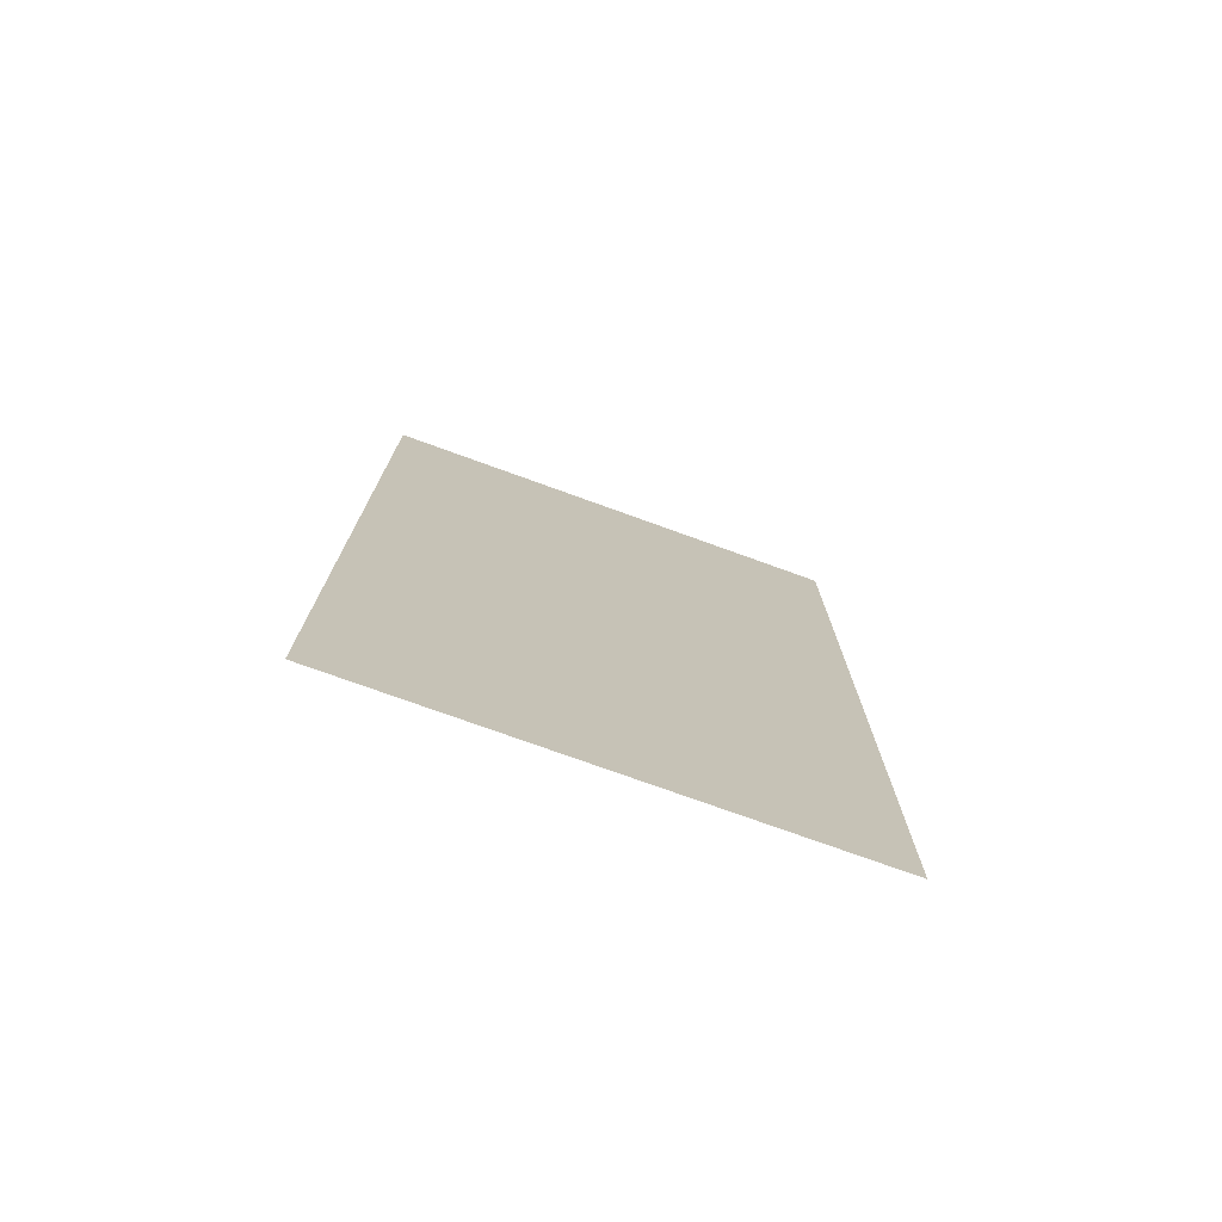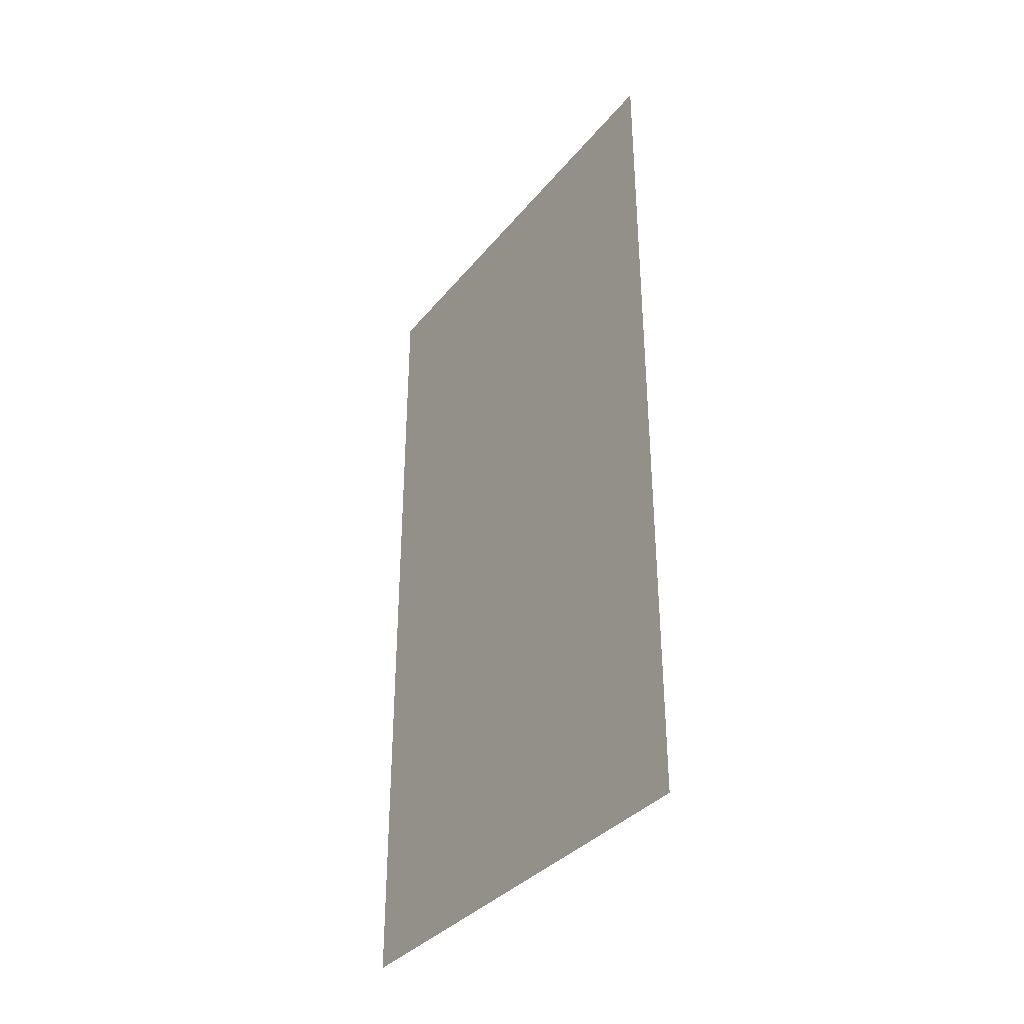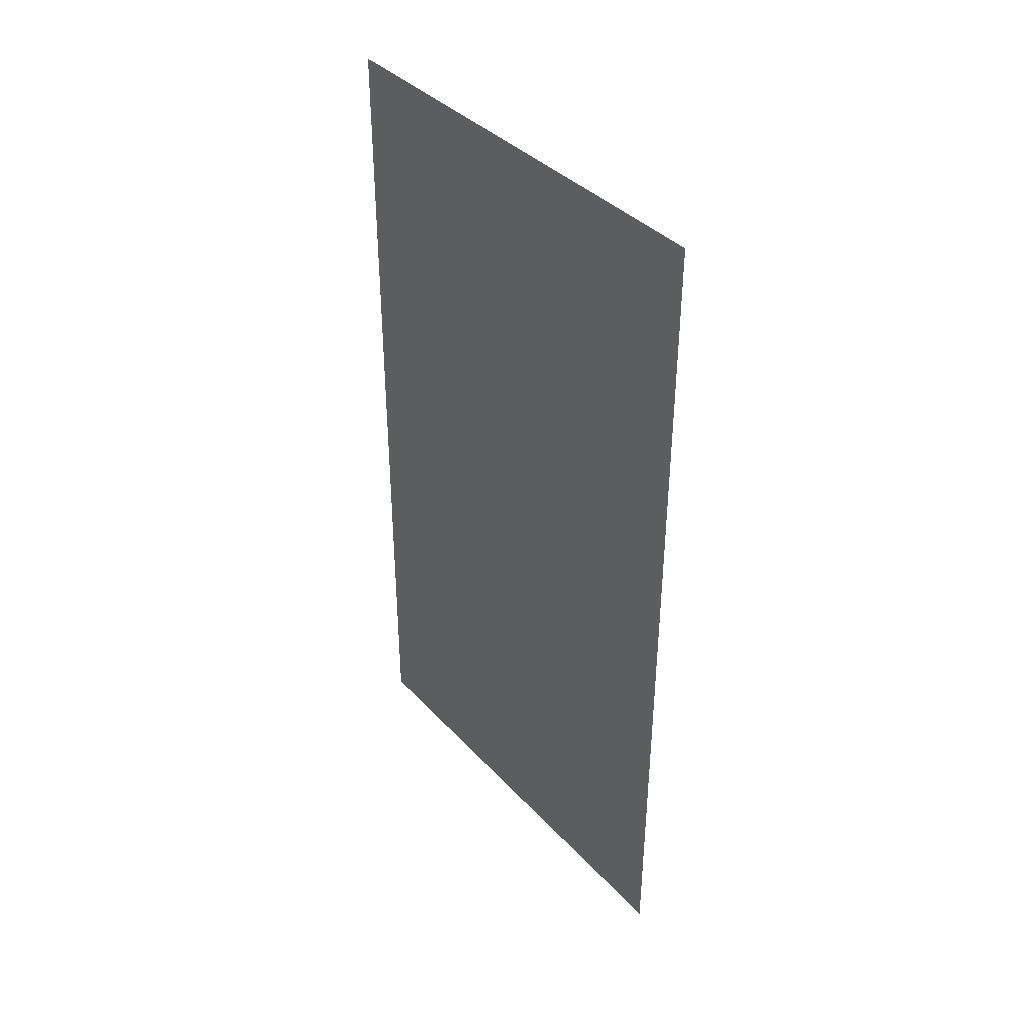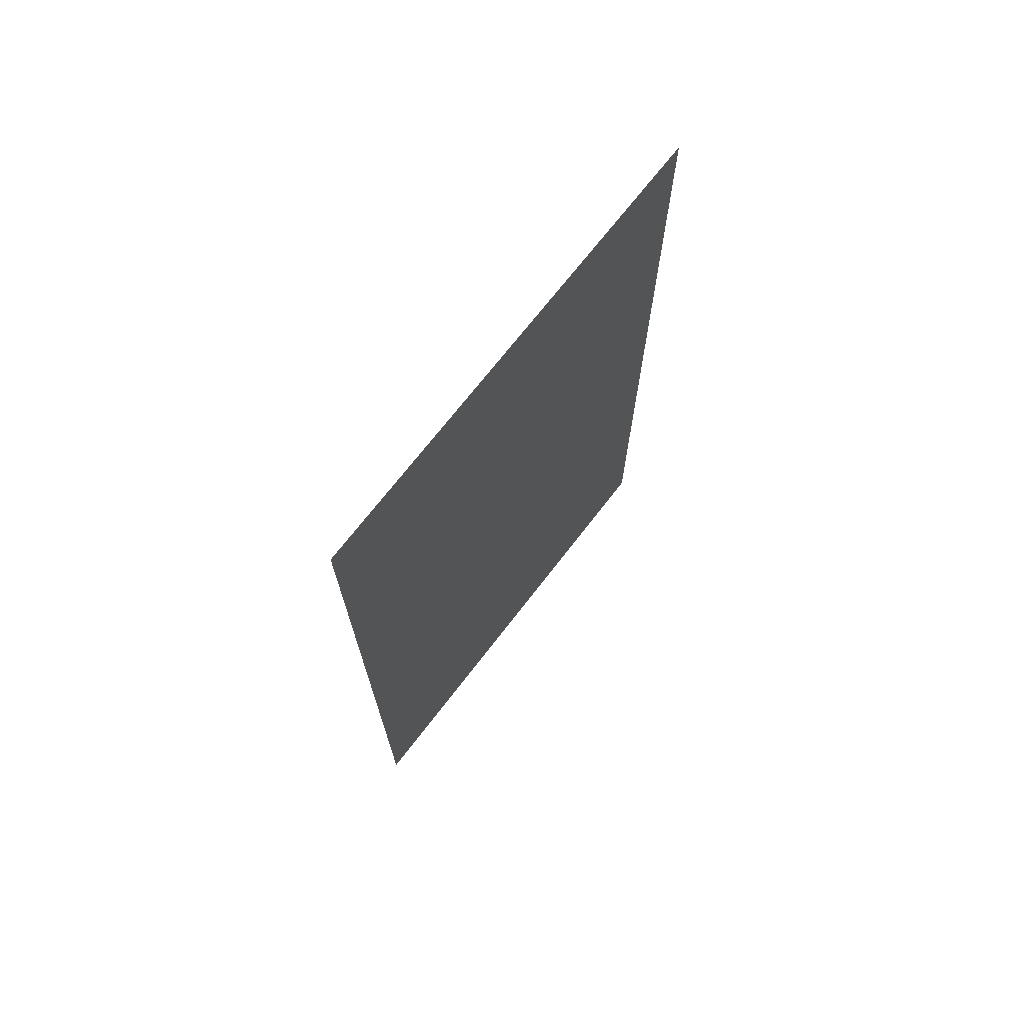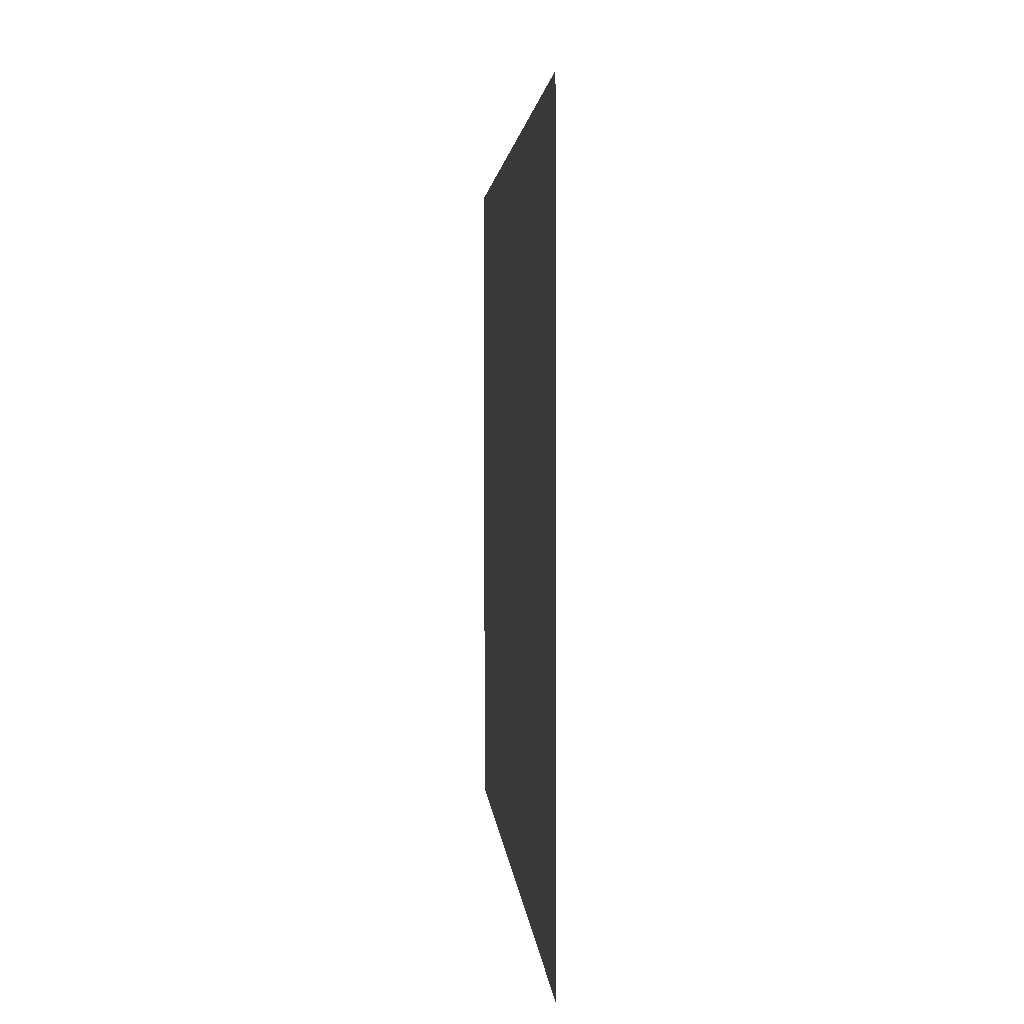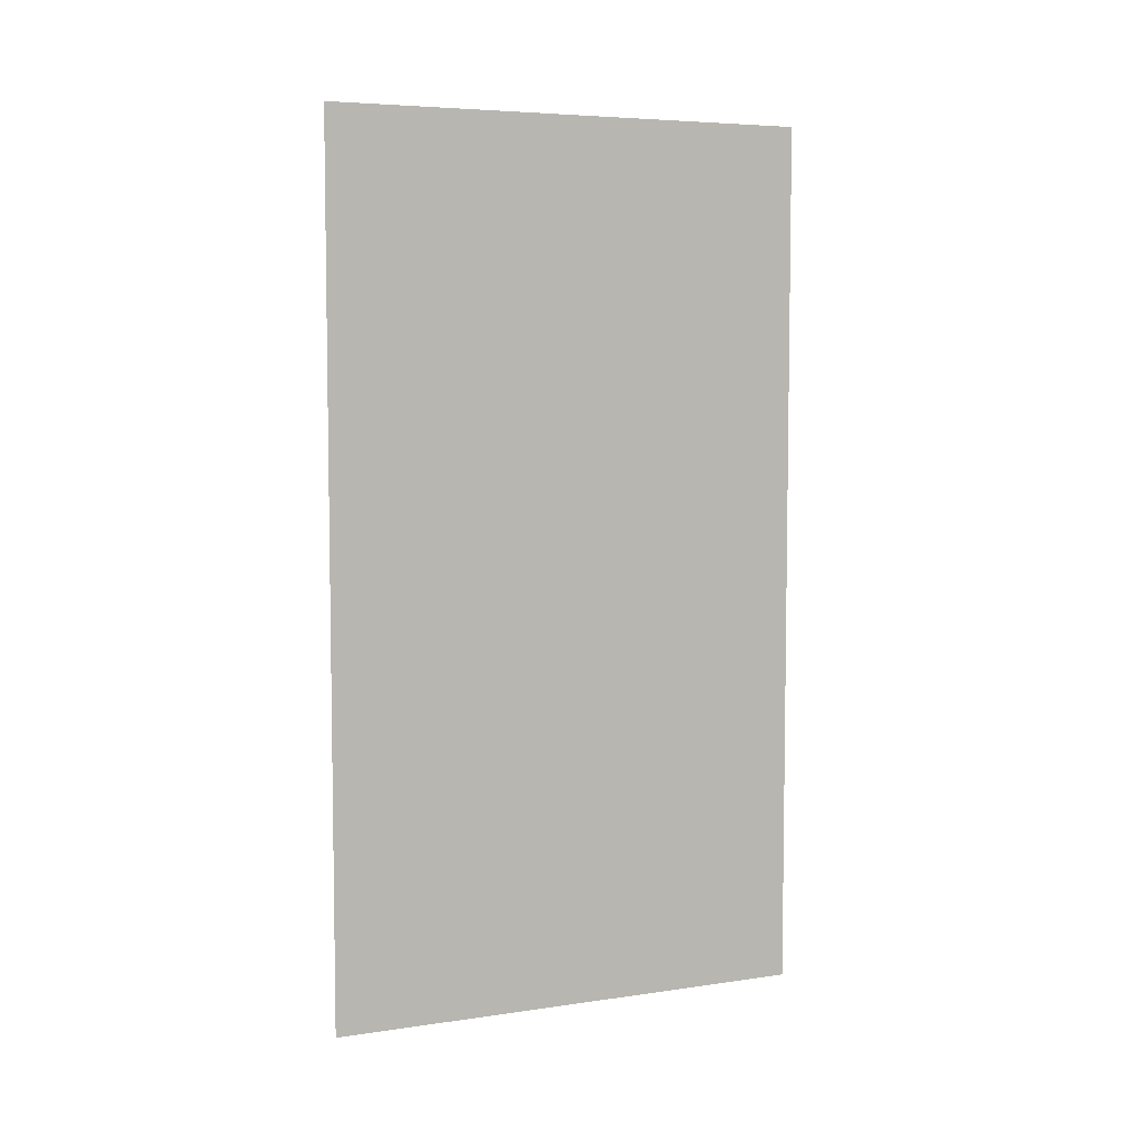
<metadata>
{"format":"obj","ext":"obj","renderer":"f3d","projection":"perspective","resolution":1024,"background":"white","views":[{"elev":-74.9,"azim":-110.0,"up":"+Z"},{"elev":-35.3,"azim":146.4,"up":"+Z"},{"elev":38.1,"azim":-37.3,"up":"+Z"},{"elev":70.9,"azim":37.6,"up":"+Z"},{"elev":1.9,"azim":177.0,"up":"+Y"},{"elev":5.9,"azim":-113.9,"up":"+Z"}]}
</metadata>
<code>
v -15.82 4.172 0
v -15.82 5.286 0
v -15.82 4.172 2
v -15.82 5.286 2
f 1 2 3
f 2 3 4

</code>
